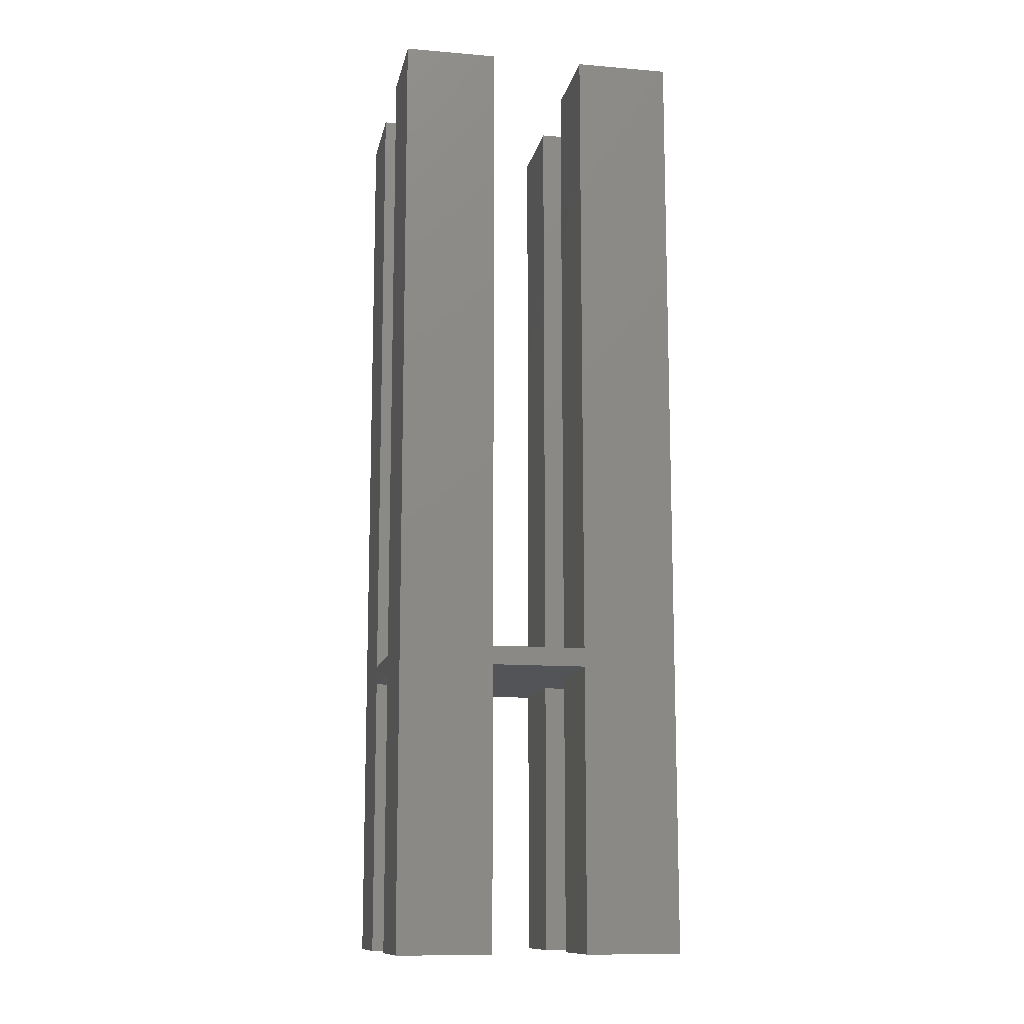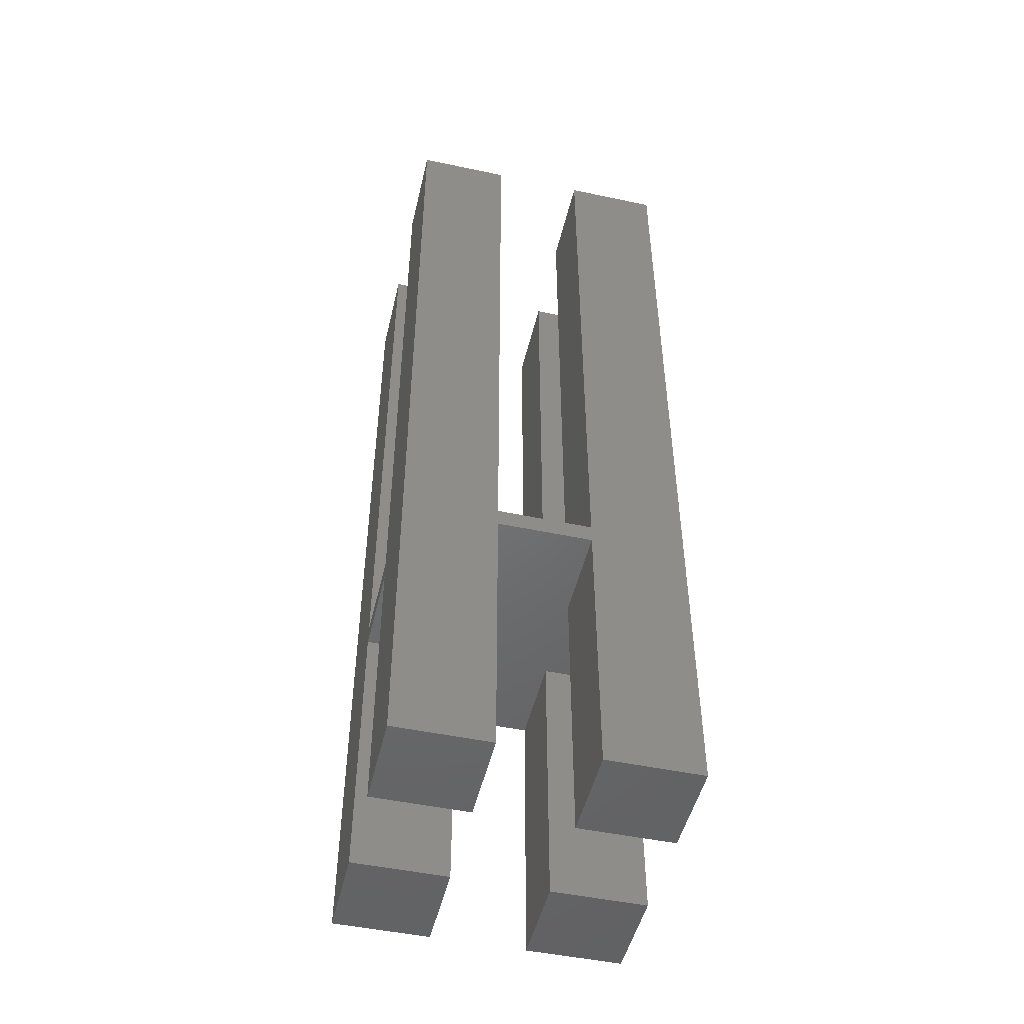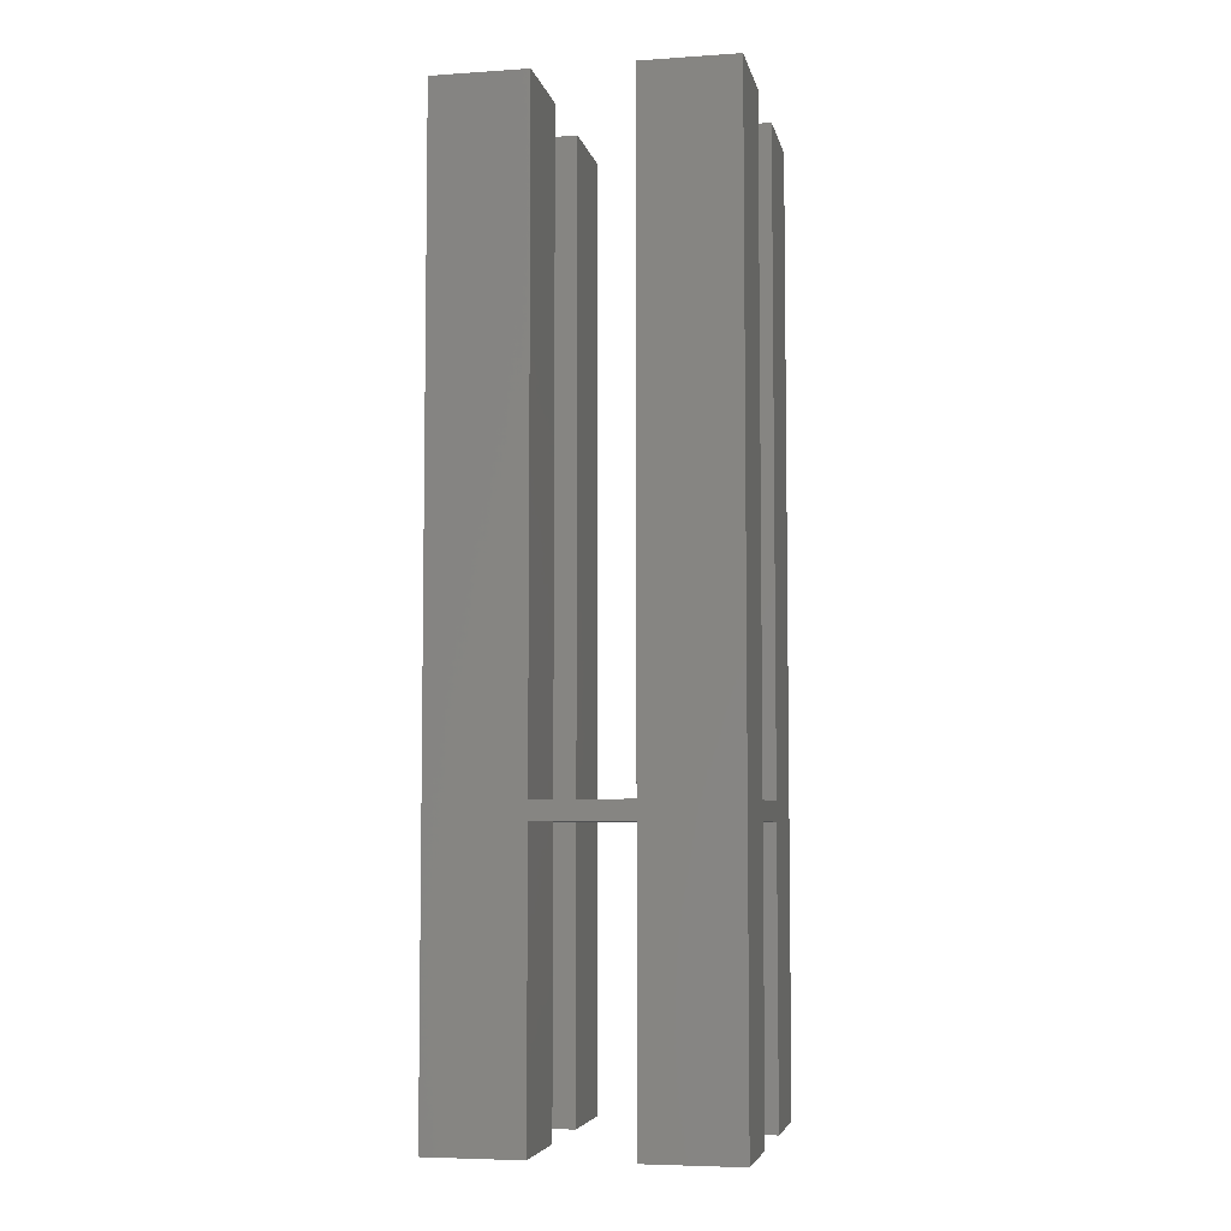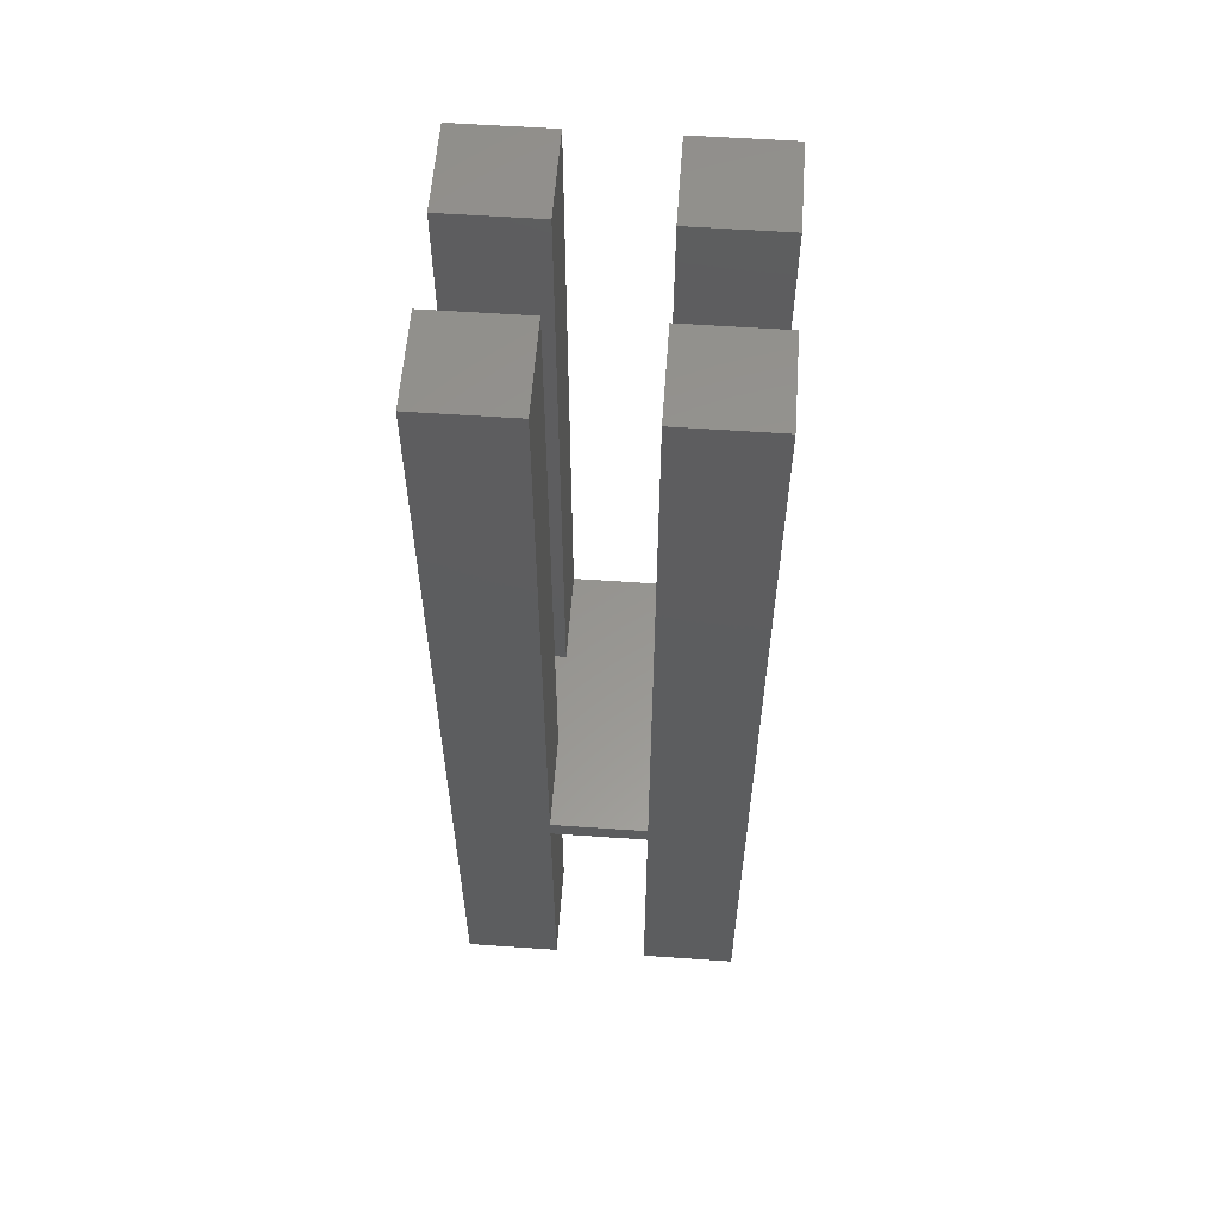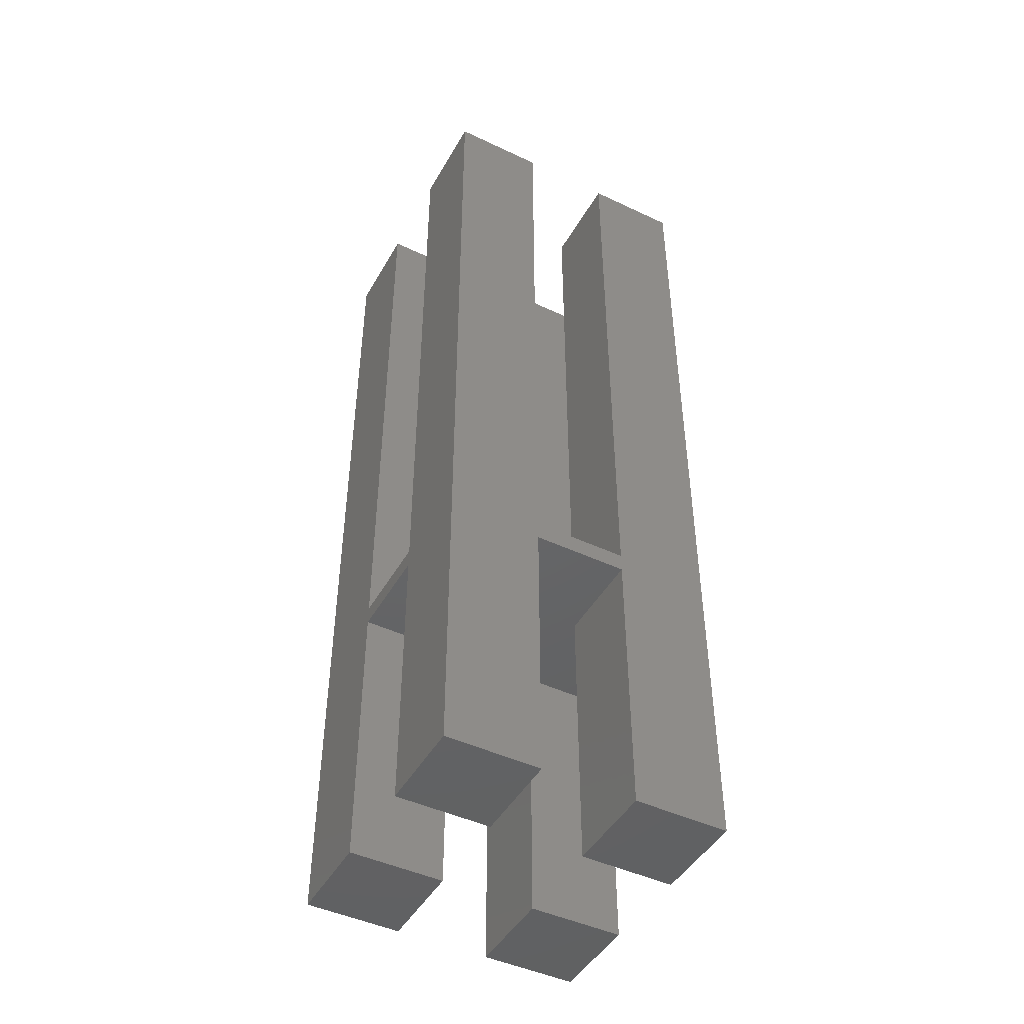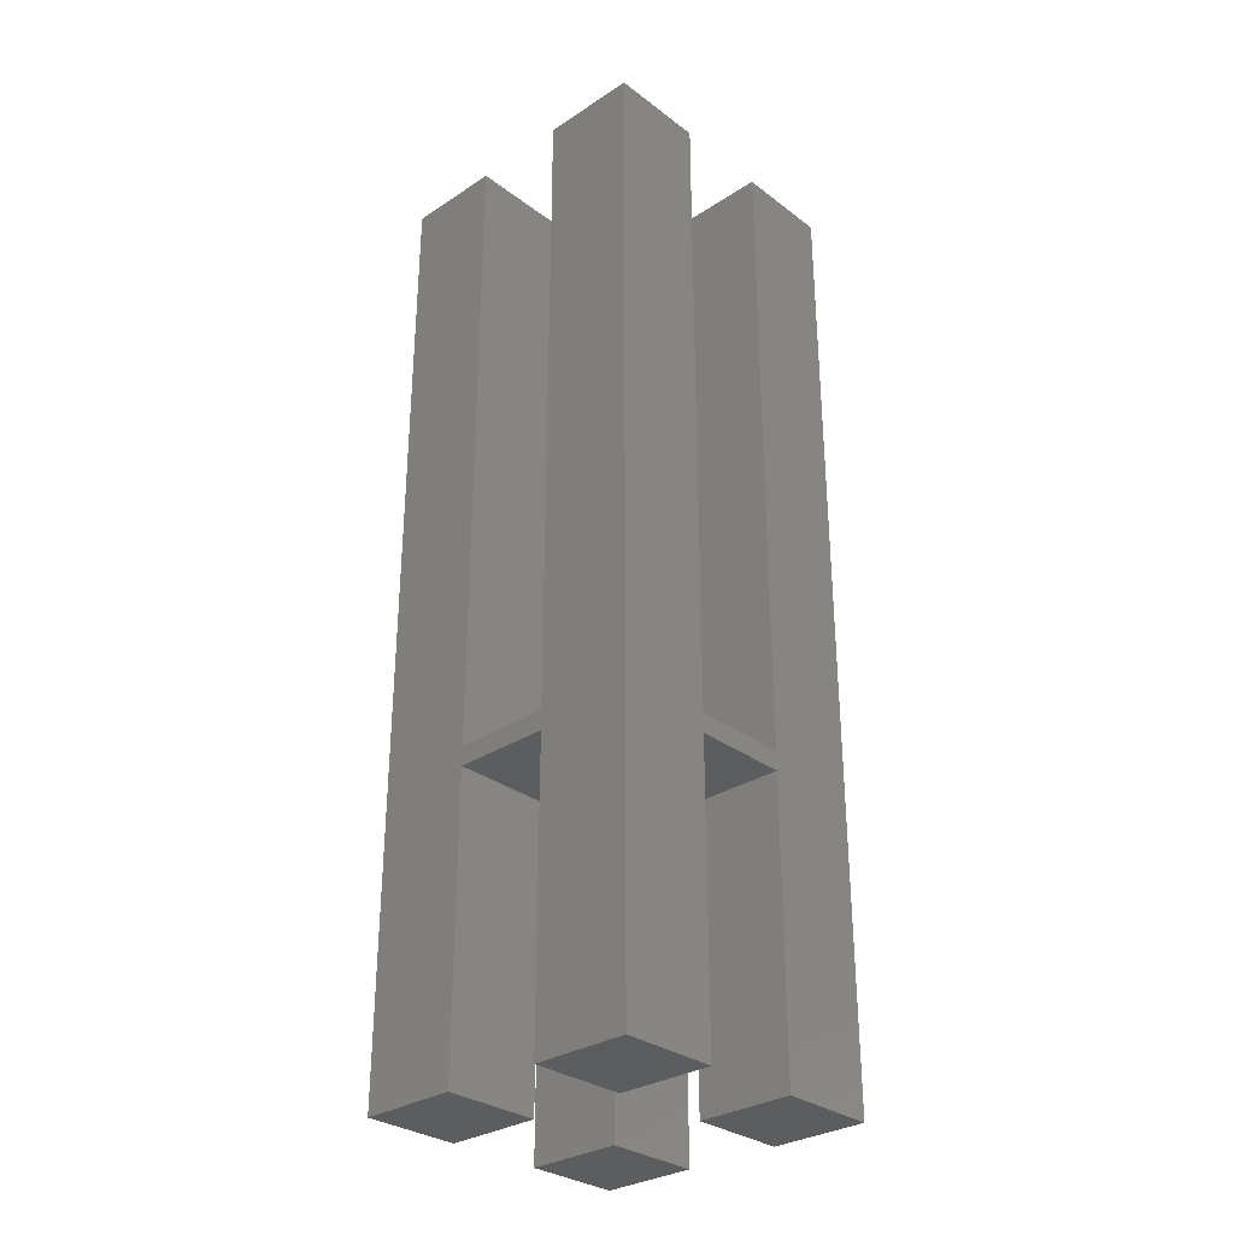
<metadata>
{"format":"stl","ext":"stl","renderer":"f3d","projection":"perspective","resolution":1024,"background":"white","views":[{"elev":-12.4,"azim":168.9,"up":"+Z"},{"elev":-49.1,"azim":-13.2,"up":"+Z"},{"elev":-5.6,"azim":-168.4,"up":"+Z"},{"elev":57.8,"azim":94.1,"up":"+Z"},{"elev":-46.2,"azim":151.7,"up":"+Z"},{"elev":-30.8,"azim":-136.9,"up":"+Z"}]}
</metadata>
<code>
# stl→obj: 56 verts, 108 faces
v 0 0 0
v 0 0 100
v 0 10 0
v 0 10 32
v 0 10 100
v 0 10 30
v 0 20 32
v 0 20 100
v 0 30 100
v 0 30 0
v 0 20 30
v 0 20 0
v 10 0 0
v 10 0 32
v 10 0 30
v 10 0 100
v 30 0 0
v 20 0 30
v 20 0 0
v 20 0 32
v 30 0 100
v 20 0 100
v 10 10 0
v 10 10 30
v 10 20 30
v 10 30 30
v 20 30 30
v 20 20 30
v 30 20 30
v 20 10 30
v 30 10 30
v 10 20 0
v 10 30 0
v 10 30 32
v 10 30 100
v 20 30 32
v 20 30 100
v 30 30 100
v 30 30 0
v 20 30 0
v 10 20 100
v 10 20 32
v 10 10 32
v 20 10 32
v 30 10 32
v 20 20 32
v 30 20 32
v 10 10 100
v 20 10 100
v 30 10 100
v 30 10 0
v 30 20 0
v 30 20 100
v 20 10 0
v 20 20 0
v 20 20 100
f 1 2 3
f 4 2 5
f 3 2 6
f 7 8 9
f 7 9 10
f 11 10 12
f 7 10 11
f 4 7 6
f 4 6 2
f 6 7 11
f 2 1 13
f 14 2 15
f 15 2 13
f 14 16 2
f 17 18 19
f 20 14 18
f 21 22 17
f 17 20 18
f 18 14 15
f 22 20 17
f 1 3 13
f 13 3 23
f 3 6 23
f 23 6 24
f 6 11 24
f 24 11 25
f 25 26 27
f 25 27 24
f 24 27 28
f 24 28 29
f 30 29 31
f 24 29 30
f 30 18 24
f 24 18 15
f 11 12 32
f 25 11 32
f 12 10 32
f 32 10 33
f 10 9 33
f 34 9 35
f 33 9 26
f 36 37 38
f 36 38 39
f 27 39 40
f 36 39 27
f 34 36 26
f 34 26 9
f 26 36 27
f 9 8 41
f 35 9 41
f 8 7 42
f 41 8 42
f 7 4 43
f 44 7 43
f 14 20 43
f 20 44 43
f 44 45 7
f 45 46 42
f 45 47 46
f 45 42 7
f 46 36 42
f 34 42 36
f 4 5 43
f 43 5 48
f 5 2 16
f 48 5 16
f 16 14 43
f 48 16 43
f 20 22 44
f 44 22 49
f 49 22 21
f 50 49 21
f 21 17 51
f 45 21 31
f 31 21 51
f 45 50 21
f 39 29 52
f 47 45 29
f 38 53 39
f 39 47 29
f 29 45 31
f 53 47 39
f 19 54 17
f 17 54 51
f 19 18 54
f 54 18 30
f 15 13 23
f 24 15 23
f 54 30 51
f 51 30 31
f 28 55 52
f 29 28 52
f 55 28 40
f 40 28 27
f 25 32 33
f 26 25 33
f 55 40 52
f 52 40 39
f 37 56 53
f 38 37 53
f 46 56 36
f 36 56 37
f 41 42 34
f 35 41 34
f 56 46 47
f 53 56 47
f 44 49 45
f 45 49 50

</code>
